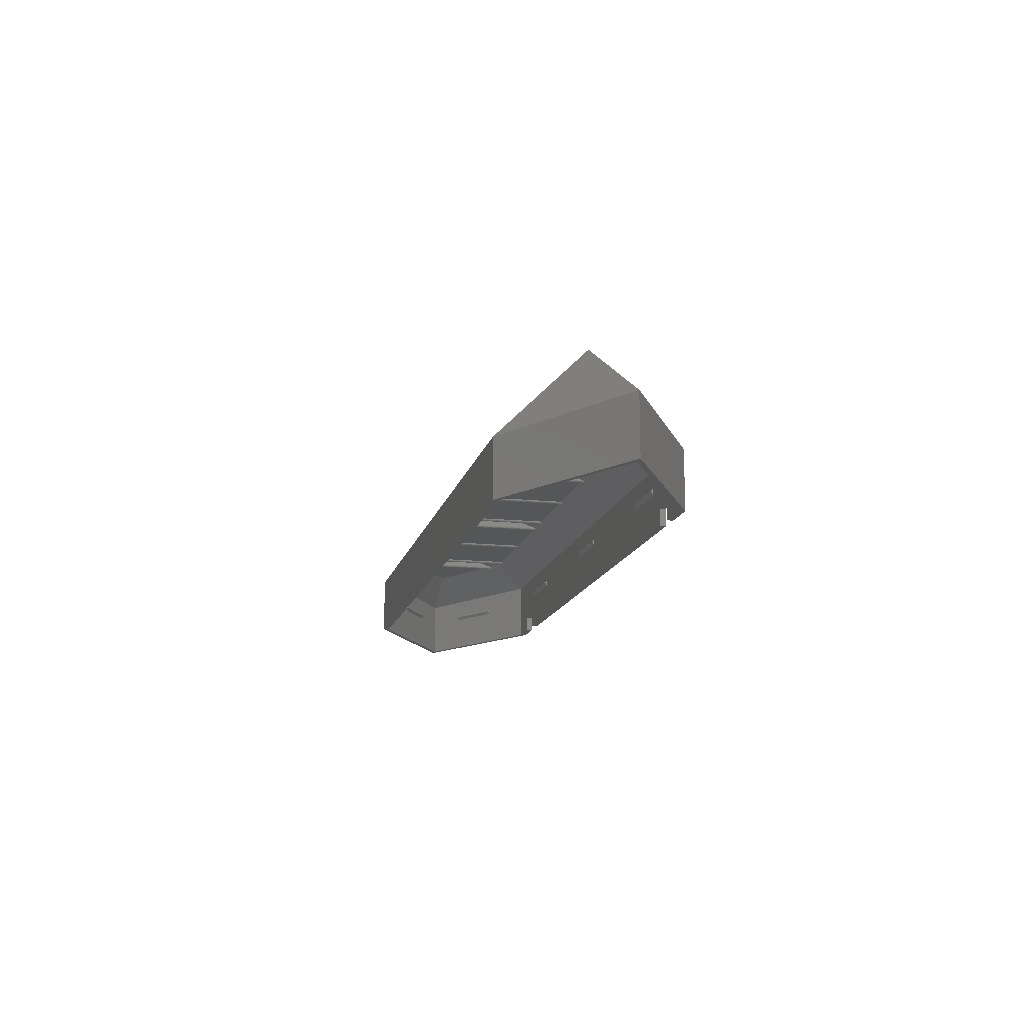
<metadata>
{"format":"stl","ext":"stl","renderer":"f3d","projection":"perspective","resolution":1024,"background":"white","views":[{"elev":-14.5,"azim":77.2,"up":"+Z"}]}
</metadata>
<code>
# stl→obj: 448 verts, 892 faces
v -108 0 17.18
v -79.98 0 1
v -108 -16.18 1
v -136 0 1
v -108 16.18 1
v -76 0 0
v -108 0 18.48
v -108 -18.48 0
v -140 0 0
v -108 -30.48 -12
v -108 18.48 0
v -103.5 2.5 1
v -112.5 2.5 1
v -112.5 -2.5 1
v -103.5 -2.5 1
v -103.5 -2.5 0
v -112.5 -2.5 0
v -112.5 2.5 0
v -103.5 2.5 0
v -36 18.48 0
v -68 0 0
v -36 -18.48 0
v 108 18.48 0
v 68 0 0
v 76 0 0
v 36 18.48 0
v 108 -18.48 0
v 36 -18.48 0
v 31.5 -12.48 0
v 40.5 -2.5 0
v 40.5 -12.48 0
v 31.5 -2.5 0
v 31.5 2.5 0
v 40.5 12.48 0
v 40.5 2.5 0
v 31.5 12.48 0
v -40.5 -12.48 0
v -31.5 -2.5 0
v -31.5 -12.48 0
v -40.5 -2.5 0
v -40.5 2.5 0
v -31.5 12.48 0
v -31.5 2.5 0
v -40.5 12.48 0
v 103.5 -2.5 0
v 112.5 -9.877 0
v 108 -12.48 0
v 103.5 -12.48 0
v 112.5 -2.5 0
v 103.5 2.5 0
v 112.5 9.877 0
v 112.5 2.5 0
v 108 12.48 0
v 103.5 12.48 0
v -108 12.48 0
v -103.5 12.48 0
v -112.5 9.877 0
v -108 -12.48 0
v -103.5 -12.48 0
v -112.5 -9.877 0
v -4 0 0
v 4 0 0
v -36 0 17.18
v -7.984 0 1
v -36 -16.18 1
v -64.02 0 1
v -36 16.18 1
v -36 0 18.48
v -31.5 2.5 1
v -40.5 2.5 1
v -40.5 -2.5 1
v -31.5 -2.5 1
v 36 0 17.18
v 64.02 0 1
v 36 -16.18 1
v 7.984 0 1
v 36 16.18 1
v 36 0 18.48
v 40.5 2.5 1
v 31.5 2.5 1
v 31.5 -2.5 1
v 40.5 -2.5 1
v 108 0 17.18
v 136 0 1
v 108 -16.18 1
v 79.98 0 1
v 108 16.18 1
v 140 0 0
v 108 0 18.48
v 108 30.48 -12
v 112.5 2.5 1
v 103.5 2.5 1
v 103.5 -2.5 1
v 112.5 -2.5 1
v -31.5 18.48 -2
v -31.5 -18.48 -2
v -114.1 -14.95 -2
v -140 0 -2
v -114.1 14.95 -2
v 140 0 -2
v 114.1 -14.95 -2
v 114.1 14.95 -2
v -101.9 -18.48 -2
v -72.8 18.48 -2
v -72.8 -18.48 -2
v -101.9 18.48 -2
v -71.2 -18.48 -2
v -42.1 18.48 -2
v -42.1 -18.48 -2
v -71.2 18.48 -2
v -29.9 -18.48 -2
v -0.8 18.48 -2
v -0.8 -18.48 -2
v -29.9 18.48 -2
v 0.8 -18.48 -2
v 29.9 18.48 -2
v 29.9 -18.48 -2
v 0.8 18.48 -2
v 42.1 -18.48 -2
v 71.2 18.48 -2
v 71.2 -18.48 -2
v 42.1 18.48 -2
v 72.8 -18.48 -2
v 101.9 18.48 -2
v 101.9 -18.48 -2
v 72.8 18.48 -2
v -40.5 -18.48 -2
v -40.5 18.48 -2
v 40.5 18.48 -2
v 40.5 -18.48 -2
v 31.5 -18.48 -2
v 31.5 18.48 -2
v -103.5 18.48 -2
v -108 18.48 -2
v -112.5 15.88 -2
v -103.5 -18.48 -2
v -112.5 -15.88 -2
v -108 -18.48 -2
v 112.5 -15.88 -2
v 108 -18.48 -2
v 103.5 -18.48 -2
v 103.5 18.48 -2
v 108 18.48 -2
v 112.5 15.88 -2
v -160.8 0 -12
v -108 30.48 -12
v 160.8 0 -12
v 108 -30.48 -12
v -108 30.48 -32
v -160.8 0 -32
v 88.25 30.48 -32
v -88 30.48 -26.8
v 88.25 30.48 -26.35
v -88 30.48 -32
v 95.75 30.48 -26.35
v 108 30.48 -32
v 95.75 30.48 -32
v -96 30.48 -26.8
v -96 30.48 -32
v 160.8 0 -32
v 108 -30.48 -32
v -108 -30.48 -32
v 157.3 0 -32
v 108 -28.48 -32
v -108 -28.48 -32
v -157.3 0 -32
v 108 28.48 -32
v 95.75 28.48 -32
v -108 28.48 -32
v -96 28.48 -32
v -88 28.48 -32
v 88.25 28.48 -32
v -125.5 18.36 -18.11
v -157.3 0 -12
v -142.8 8.356 -18.11
v -142.8 8.356 -19.97
v -125.5 18.36 -19.97
v -108 28.48 -12
v 10 28.48 -20.15
v 62 28.48 -18
v 10 28.48 -18
v 62 28.48 -20.15
v -62 28.48 -20.15
v -10 28.48 -18
v -62 28.48 -18
v -10 28.48 -20.15
v -82 28.48 -18
v -96 28.48 -26.8
v -82 28.48 -20.15
v -88 28.48 -26.8
v 108 28.48 -12
v 82 28.48 -18
v 88.25 28.48 -26.35
v 82 28.48 -20.15
v 95.75 28.48 -26.35
v 125.5 18.36 -18.11
v 157.3 0 -12
v 125.5 18.36 -19.97
v 142.8 8.356 -18.11
v 142.8 8.356 -19.97
v 125.5 -18.36 -18.11
v 142.8 -8.356 -18.11
v 142.8 -8.356 -19.97
v 125.5 -18.36 -19.97
v 108 -28.48 -12
v -10 -28.48 -20.15
v -62 -28.48 -18
v -10 -28.48 -18
v -62 -28.48 -20.15
v 62 -28.48 -20.15
v 10 -28.48 -18
v 62 -28.48 -18
v 10 -28.48 -20.15
v 82 -28.48 -18
v 82 -28.48 -20.15
v -108 -28.48 -12
v -82 -28.48 -18
v -82 -28.48 -20.15
v -125.5 -18.36 -18.11
v -125.5 -18.36 -19.97
v -142.8 -8.356 -18.11
v -142.8 -8.356 -19.97
v -103.5 18.72 -2.247
v -103.3 18.95 -2.47
v -103.2 19.12 -2.647
v -102.9 19.24 -2.761
v -72.25 19.24 -2.761
v -72 19.28 -2.8
v -41.3 19.28 -2.8
v -30.7 19.28 -2.8
v 0 19.28 -2.8
v 30.7 19.28 -2.8
v 41.3 19.28 -2.8
v 72 19.28 -2.8
v -102.7 19.28 -2.8
v -101.9 18.72 -2.247
v -72.76 18.72 -2.247
v -102.1 18.95 -2.47
v -72.65 18.95 -2.47
v -102.2 19.12 -2.647
v -72.47 19.12 -2.647
v -102.5 19.24 -2.761
v -71.24 18.72 -2.247
v -42.06 18.72 -2.247
v -71.35 18.95 -2.47
v -41.95 18.95 -2.47
v -71.53 19.12 -2.647
v -41.77 19.12 -2.647
v -71.75 19.24 -2.761
v -41.55 19.24 -2.761
v -40.54 18.72 -2.247
v -31.46 18.72 -2.247
v -40.65 18.95 -2.47
v -31.35 18.95 -2.47
v -40.83 19.12 -2.647
v -31.17 19.12 -2.647
v -41.05 19.24 -2.761
v -30.95 19.24 -2.761
v -29.94 18.72 -2.247
v -0.7608 18.72 -2.247
v -30.05 18.95 -2.47
v -0.6472 18.95 -2.47
v -30.23 19.12 -2.647
v -0.4702 19.12 -2.647
v -30.45 19.24 -2.761
v -0.2472 19.24 -2.761
v 0.7608 18.72 -2.247
v 29.94 18.72 -2.247
v 0.6472 18.95 -2.47
v 30.05 18.95 -2.47
v 0.4702 19.12 -2.647
v 30.23 19.12 -2.647
v 0.2472 19.24 -2.761
v 30.45 19.24 -2.761
v 31.46 18.72 -2.247
v 40.54 18.72 -2.247
v 31.35 18.95 -2.47
v 40.65 18.95 -2.47
v 31.17 19.12 -2.647
v 40.83 19.12 -2.647
v 30.95 19.24 -2.761
v 41.05 19.24 -2.761
v 42.06 18.72 -2.247
v 71.24 18.72 -2.247
v 41.95 18.95 -2.47
v 71.35 18.95 -2.47
v 41.77 19.12 -2.647
v 71.53 19.12 -2.647
v 41.55 19.24 -2.761
v 71.75 19.24 -2.761
v 72.76 18.72 -2.247
v 101.9 18.72 -2.247
v 72.65 18.95 -2.47
v 102.1 18.95 -2.47
v 72.47 19.12 -2.647
v 102.2 19.12 -2.647
v 72.25 19.24 -2.761
v 102.5 19.24 -2.761
v 102.7 19.28 -2.8
v 103.5 18.72 -2.247
v 103.3 18.95 -2.47
v 103.2 19.12 -2.647
v 102.9 19.24 -2.761
v -114.1 15.22 -2.247
v -113.9 15.51 -2.47
v -113.8 15.79 -2.647
v -113.5 16.03 -2.761
v -113.3 16.22 -2.8
v -112.5 16.1 -2.247
v -112.6 16.23 -2.422
v -113.3 16.23 -2.796
v 114.1 15.22 -2.247
v 113.9 15.51 -2.47
v 113.8 15.79 -2.647
v 113.5 16.03 -2.761
v 113.3 16.22 -2.8
v 113.3 16.23 -2.796
v 112.6 16.23 -2.422
v 112.5 16.1 -2.247
v 114.1 -15.22 -2.247
v 113.9 -15.51 -2.47
v 113.8 -15.79 -2.647
v 113.5 -16.03 -2.761
v 113.3 -16.22 -2.8
v 112.5 -16.1 -2.247
v 112.6 -16.23 -2.422
v 113.3 -16.23 -2.796
v 103.5 -18.72 -2.247
v 103.3 -18.95 -2.47
v 103.2 -19.12 -2.647
v 102.9 -19.24 -2.761
v 72.25 -19.24 -2.761
v 72 -19.28 -2.8
v 41.3 -19.28 -2.8
v 30.7 -19.28 -2.8
v 0 -19.28 -2.8
v -30.7 -19.28 -2.8
v -41.3 -19.28 -2.8
v -72 -19.28 -2.8
v 102.7 -19.28 -2.8
v 101.9 -18.72 -2.247
v 72.76 -18.72 -2.247
v 102.1 -18.95 -2.47
v 72.65 -18.95 -2.47
v 102.2 -19.12 -2.647
v 72.47 -19.12 -2.647
v 102.5 -19.24 -2.761
v 71.24 -18.72 -2.247
v 42.06 -18.72 -2.247
v 71.35 -18.95 -2.47
v 41.95 -18.95 -2.47
v 71.53 -19.12 -2.647
v 41.77 -19.12 -2.647
v 71.75 -19.24 -2.761
v 41.55 -19.24 -2.761
v 40.54 -18.72 -2.247
v 31.46 -18.72 -2.247
v 40.65 -18.95 -2.47
v 31.35 -18.95 -2.47
v 40.83 -19.12 -2.647
v 31.17 -19.12 -2.647
v 41.05 -19.24 -2.761
v 30.95 -19.24 -2.761
v 29.94 -18.72 -2.247
v 0.7608 -18.72 -2.247
v 30.05 -18.95 -2.47
v 0.6472 -18.95 -2.47
v 30.23 -19.12 -2.647
v 0.4702 -19.12 -2.647
v 30.45 -19.24 -2.761
v 0.2472 -19.24 -2.761
v -0.7608 -18.72 -2.247
v -29.94 -18.72 -2.247
v -0.6472 -18.95 -2.47
v -30.05 -18.95 -2.47
v -0.4702 -19.12 -2.647
v -30.23 -19.12 -2.647
v -0.2472 -19.24 -2.761
v -30.45 -19.24 -2.761
v -31.46 -18.72 -2.247
v -40.54 -18.72 -2.247
v -31.35 -18.95 -2.47
v -40.65 -18.95 -2.47
v -31.17 -19.12 -2.647
v -40.83 -19.12 -2.647
v -30.95 -19.24 -2.761
v -41.05 -19.24 -2.761
v -42.06 -18.72 -2.247
v -71.24 -18.72 -2.247
v -41.95 -18.95 -2.47
v -71.35 -18.95 -2.47
v -41.77 -19.12 -2.647
v -71.53 -19.12 -2.647
v -41.55 -19.24 -2.761
v -71.75 -19.24 -2.761
v -72.76 -18.72 -2.247
v -101.9 -18.72 -2.247
v -72.65 -18.95 -2.47
v -102.1 -18.95 -2.47
v -72.47 -19.12 -2.647
v -102.2 -19.12 -2.647
v -72.25 -19.24 -2.761
v -102.5 -19.24 -2.761
v -102.7 -19.28 -2.8
v -103.5 -18.72 -2.247
v -103.3 -18.95 -2.47
v -103.2 -19.12 -2.647
v -102.9 -19.24 -2.761
v -112.5 -16.1 -2.247
v -112.6 -16.23 -2.422
v -113.3 -16.23 -2.796
v -113.3 -16.22 -2.8
v -114.1 -15.22 -2.247
v -113.9 -15.51 -2.47
v -113.8 -15.79 -2.647
v -113.5 -16.03 -2.761
v -82 27.68 -18.8
v -62 27.68 -18.8
v -82 -27.68 -18.8
v -62 -27.68 -18.8
v -10 27.68 -18.8
v 10 27.68 -18.8
v -10 -27.68 -18.8
v 10 -27.68 -18.8
v 62 27.68 -18.8
v 82 27.68 -18.8
v 62 -27.68 -18.8
v 82 -27.68 -18.8
v -142.5 7.756 -18.8
v -125.2 17.76 -18.8
v -125.2 -17.76 -18.8
v -142.5 -7.756 -18.8
v 125.2 17.76 -18.8
v 142.5 7.756 -18.8
v 142.5 -7.756 -18.8
v 125.2 -17.76 -18.8
v -113.1 -16.23 -2.761
v -112.8 16.23 -2.647
v -112.8 -16.23 -2.647
v -113.1 16.23 -2.761
v -112.7 -16.23 -2.47
v -112.7 16.23 -2.47
v 112.8 16.23 -2.647
v 112.7 16.23 -2.47
v 113.1 16.23 -2.761
v 112.8 -16.23 -2.647
v 112.7 -16.23 -2.47
v 113.1 -16.23 -2.761
f 1 2 3
f 1 3 4
f 5 1 4
f 5 2 1
f 6 7 8
f 9 8 7
f 8 9 10
f 7 11 9
f 6 11 7
f 5 12 2
f 5 13 12
f 13 4 14
f 4 13 5
f 15 2 12
f 15 3 2
f 14 3 15
f 3 14 4
f 16 14 15
f 14 16 17
f 14 18 13
f 18 14 17
f 18 12 13
f 12 18 19
f 16 12 19
f 12 16 15
f 20 6 21
f 6 20 11
f 6 22 21
f 22 6 8
f 23 24 25
f 24 23 26
f 24 27 25
f 27 24 28
f 29 30 31
f 30 29 32
f 33 34 35
f 34 33 36
f 37 38 39
f 38 37 40
f 41 42 43
f 42 41 44
f 45 46 47
f 45 47 48
f 46 45 49
f 50 51 52
f 51 50 53
f 53 50 54
f 19 55 56
f 57 19 18
f 19 57 55
f 58 16 59
f 60 16 58
f 16 60 17
f 26 61 62
f 61 26 20
f 61 28 62
f 28 61 22
f 63 64 65
f 63 65 66
f 67 63 66
f 67 64 63
f 61 68 22
f 22 68 21
f 68 20 21
f 61 20 68
f 67 69 64
f 67 70 69
f 70 66 71
f 66 70 67
f 72 64 69
f 72 65 64
f 71 65 72
f 65 71 66
f 38 71 72
f 71 38 40
f 71 41 70
f 41 71 40
f 41 69 70
f 69 41 43
f 38 69 43
f 69 38 72
f 73 74 75
f 73 75 76
f 77 73 76
f 77 74 73
f 24 78 28
f 28 78 62
f 78 26 62
f 24 26 78
f 77 79 74
f 77 80 79
f 80 76 81
f 76 80 77
f 82 74 79
f 82 75 74
f 81 75 82
f 75 81 76
f 30 81 82
f 81 30 32
f 81 33 80
f 33 81 32
f 33 79 80
f 79 33 35
f 30 79 35
f 79 30 82
f 83 84 85
f 83 85 86
f 87 83 86
f 87 84 83
f 88 89 27
f 27 89 25
f 89 23 25
f 88 23 89
f 23 88 90
f 87 91 84
f 87 92 91
f 92 86 93
f 86 92 87
f 94 84 91
f 94 85 84
f 93 85 94
f 85 93 86
f 49 93 94
f 93 49 45
f 93 50 92
f 50 93 45
f 50 91 92
f 91 50 52
f 49 91 52
f 91 49 94
f 95 43 42
f 95 38 43
f 96 38 95
f 38 96 39
f 97 98 99
f 100 101 102
f 103 104 105
f 104 103 106
f 107 108 109
f 108 107 110
f 111 112 113
f 112 111 114
f 115 116 117
f 116 115 118
f 119 120 121
f 120 119 122
f 123 124 125
f 124 123 126
f 127 39 96
f 39 127 37
f 41 128 44
f 40 128 41
f 127 40 37
f 40 127 128
f 44 95 42
f 95 44 128
f 129 35 34
f 129 30 35
f 130 30 129
f 30 130 31
f 131 31 130
f 31 131 29
f 33 132 36
f 32 132 33
f 131 32 29
f 32 131 132
f 36 129 34
f 129 36 132
f 55 133 56
f 133 55 134
f 135 55 57
f 55 135 134
f 133 19 56
f 133 16 19
f 136 16 133
f 16 136 59
f 18 135 57
f 17 135 18
f 137 17 60
f 17 137 135
f 137 58 138
f 58 137 60
f 138 59 136
f 59 138 58
f 47 139 140
f 139 47 46
f 141 47 140
f 47 141 48
f 50 142 54
f 45 142 50
f 141 45 48
f 45 141 142
f 54 143 53
f 143 54 142
f 144 52 51
f 144 49 52
f 139 49 144
f 49 139 46
f 53 144 51
f 144 53 143
f 9 11 145
f 90 26 23
f 26 90 20
f 146 20 90
f 20 146 11
f 147 88 27
f 11 146 145
f 88 147 90
f 147 27 148
f 10 22 8
f 22 10 28
f 148 28 10
f 28 148 27
f 10 9 145
f 149 145 146
f 145 149 150
f 151 152 153
f 152 151 154
f 153 90 155
f 156 155 90
f 155 156 157
f 90 153 146
f 152 146 153
f 158 146 152
f 149 158 159
f 158 149 146
f 160 90 147
f 90 160 156
f 161 147 148
f 147 161 160
f 162 148 10
f 148 162 161
f 150 10 145
f 10 150 162
f 161 163 160
f 161 164 163
f 162 164 161
f 162 165 164
f 162 166 165
f 166 162 150
f 156 163 167
f 163 156 160
f 168 156 167
f 156 168 157
f 169 159 170
f 169 149 159
f 166 149 169
f 149 166 150
f 171 151 172
f 151 171 154
f 173 174 175
f 174 176 175
f 176 166 177
f 166 176 174
f 174 173 178
f 177 178 173
f 177 169 178
f 169 177 166
f 179 180 181
f 180 179 182
f 183 184 185
f 184 183 186
f 185 178 187
f 188 187 178
f 171 183 189
f 183 171 186
f 186 171 179
f 172 179 171
f 179 172 182
f 187 190 189
f 190 187 188
f 169 188 178
f 188 169 170
f 184 178 185
f 178 184 191
f 181 191 184
f 180 191 181
f 192 191 180
f 193 192 194
f 192 193 195
f 192 195 191
f 167 195 168
f 195 167 191
f 171 189 190
f 182 172 194
f 194 172 193
f 191 196 197
f 191 198 196
f 163 198 167
f 167 198 191
f 199 197 196
f 200 197 199
f 200 163 197
f 198 163 200
f 201 197 202
f 197 203 202
f 203 163 204
f 163 203 197
f 197 201 205
f 204 205 201
f 204 164 205
f 164 204 163
f 206 207 208
f 207 206 209
f 210 211 212
f 211 210 213
f 212 205 214
f 205 215 214
f 164 210 215
f 210 164 213
f 213 164 206
f 165 206 164
f 206 165 209
f 164 215 205
f 211 205 212
f 205 211 216
f 208 216 211
f 207 216 208
f 217 216 207
f 218 216 217
f 218 165 216
f 209 165 218
f 216 219 174
f 216 220 219
f 166 220 165
f 165 220 216
f 221 174 219
f 222 174 221
f 222 166 174
f 220 166 222
f 178 98 174
f 134 223 133
f 134 224 223
f 134 225 224
f 178 225 134
f 225 178 226
f 227 178 228
f 228 178 229
f 229 178 230
f 230 178 231
f 191 231 178
f 231 191 232
f 232 191 233
f 233 191 234
f 226 178 235
f 236 104 106
f 236 237 104
f 238 237 236
f 238 239 237
f 240 239 238
f 240 241 239
f 178 240 242
f 240 178 241
f 178 242 235
f 241 178 227
f 243 108 110
f 243 244 108
f 245 244 243
f 245 246 244
f 247 246 245
f 247 248 246
f 249 248 247
f 249 250 248
f 228 250 249
f 250 228 229
f 251 95 128
f 251 252 95
f 253 252 251
f 253 254 252
f 255 254 253
f 255 256 254
f 257 256 255
f 257 258 256
f 229 258 257
f 258 229 230
f 259 112 114
f 259 260 112
f 261 260 259
f 261 262 260
f 263 262 261
f 263 264 262
f 265 264 263
f 265 266 264
f 230 266 265
f 266 230 231
f 267 116 118
f 267 268 116
f 269 268 267
f 269 270 268
f 271 270 269
f 271 272 270
f 273 272 271
f 273 274 272
f 231 274 273
f 274 231 232
f 275 129 132
f 275 276 129
f 277 276 275
f 277 278 276
f 279 278 277
f 279 280 278
f 281 280 279
f 281 282 280
f 232 282 281
f 282 232 233
f 283 120 122
f 283 284 120
f 285 284 283
f 285 286 284
f 287 286 285
f 287 288 286
f 289 288 287
f 289 290 288
f 233 290 289
f 290 233 234
f 291 124 126
f 291 292 124
f 293 292 291
f 293 294 292
f 295 294 293
f 295 296 294
f 297 296 295
f 297 298 296
f 234 298 297
f 298 234 299
f 300 143 142
f 301 143 300
f 302 143 301
f 191 302 303
f 191 303 299
f 302 191 143
f 234 191 299
f 191 197 143
f 100 197 205
f 138 216 174
f 98 304 99
f 98 305 304
f 98 306 305
f 178 306 98
f 306 178 307
f 307 178 308
f 309 134 135
f 310 134 309
f 178 310 311
f 178 311 308
f 310 178 134
f 312 100 102
f 313 100 312
f 314 100 313
f 100 314 197
f 315 197 314
f 316 197 315
f 317 197 316
f 317 143 197
f 318 143 317
f 319 143 318
f 143 319 144
f 100 320 101
f 100 321 320
f 100 322 321
f 205 322 100
f 322 205 323
f 323 205 324
f 325 140 139
f 326 140 325
f 205 326 327
f 205 327 324
f 326 205 140
f 140 328 141
f 140 329 328
f 140 330 329
f 205 330 140
f 330 205 331
f 332 205 333
f 333 205 334
f 334 205 335
f 335 205 336
f 216 336 205
f 336 216 337
f 337 216 338
f 338 216 339
f 331 205 340
f 341 123 125
f 341 342 123
f 343 342 341
f 343 344 342
f 345 344 343
f 345 346 344
f 205 345 347
f 345 205 346
f 205 347 340
f 346 205 332
f 348 119 121
f 348 349 119
f 350 349 348
f 350 351 349
f 352 351 350
f 352 353 351
f 354 353 352
f 354 355 353
f 333 355 354
f 355 333 334
f 356 131 130
f 356 357 131
f 358 357 356
f 358 359 357
f 360 359 358
f 360 361 359
f 362 361 360
f 362 363 361
f 334 363 362
f 363 334 335
f 364 115 117
f 364 365 115
f 366 365 364
f 366 367 365
f 368 367 366
f 368 369 367
f 370 369 368
f 370 371 369
f 335 371 370
f 371 335 336
f 372 111 113
f 372 373 111
f 374 373 372
f 374 375 373
f 376 375 374
f 376 377 375
f 378 377 376
f 378 379 377
f 336 379 378
f 379 336 337
f 380 127 96
f 380 381 127
f 382 381 380
f 382 383 381
f 384 383 382
f 384 385 383
f 386 385 384
f 386 387 385
f 337 387 386
f 387 337 338
f 388 107 109
f 388 389 107
f 390 389 388
f 390 391 389
f 392 391 390
f 392 393 391
f 394 393 392
f 394 395 393
f 338 395 394
f 395 338 339
f 396 103 105
f 396 397 103
f 398 397 396
f 398 399 397
f 400 399 398
f 400 401 399
f 402 401 400
f 402 403 401
f 339 403 402
f 403 339 404
f 405 138 136
f 406 138 405
f 407 138 406
f 216 407 408
f 216 408 404
f 407 216 138
f 339 216 404
f 138 409 137
f 138 410 409
f 138 411 410
f 138 412 411
f 413 98 97
f 414 98 413
f 415 98 414
f 174 415 416
f 174 416 412
f 415 174 98
f 174 412 138
f 193 151 153
f 151 193 172
f 193 155 195
f 155 193 153
f 168 155 157
f 155 168 195
f 188 159 158
f 159 188 170
f 188 152 190
f 152 188 158
f 171 152 154
f 152 171 190
f 403 240 401
f 240 403 242
f 401 238 399
f 238 401 240
f 223 136 133
f 136 223 405
f 404 242 403
f 242 404 235
f 224 405 223
f 405 224 406
f 406 225 407
f 225 406 224
f 397 238 236
f 238 397 399
f 103 236 106
f 236 103 397
f 407 226 408
f 226 407 225
f 408 235 404
f 235 408 226
f 395 247 393
f 247 395 249
f 339 249 395
f 249 339 228
f 393 245 391
f 245 393 247
f 107 243 110
f 243 107 389
f 237 105 104
f 105 237 396
f 398 241 400
f 241 398 239
f 239 396 237
f 396 239 398
f 389 245 243
f 245 389 391
f 402 228 339
f 228 402 227
f 400 227 402
f 227 400 241
f 338 257 387
f 257 338 229
f 381 253 251
f 253 381 383
f 127 251 128
f 251 127 381
f 244 109 108
f 109 244 388
f 387 255 385
f 255 387 257
f 385 253 383
f 253 385 255
f 248 390 246
f 390 248 392
f 246 388 244
f 388 246 390
f 394 229 338
f 229 394 250
f 392 250 394
f 250 392 248
f 379 263 377
f 263 379 265
f 375 263 261
f 263 375 377
f 252 96 95
f 96 252 380
f 337 265 379
f 265 337 230
f 254 380 252
f 380 254 382
f 382 256 384
f 256 382 254
f 373 261 259
f 261 373 375
f 111 259 114
f 259 111 373
f 384 258 386
f 258 384 256
f 386 230 337
f 230 386 258
f 371 271 369
f 271 371 273
f 336 273 371
f 273 336 231
f 367 271 269
f 271 367 369
f 115 267 118
f 267 115 365
f 260 113 112
f 113 260 372
f 264 374 262
f 374 264 376
f 262 372 260
f 372 262 374
f 365 269 267
f 269 365 367
f 378 231 336
f 231 378 266
f 376 266 378
f 266 376 264
f 335 281 363
f 281 335 232
f 357 277 275
f 277 357 359
f 131 275 132
f 275 131 357
f 268 117 116
f 117 268 364
f 363 279 361
f 279 363 281
f 361 277 359
f 277 361 279
f 272 366 270
f 366 272 368
f 270 364 268
f 364 270 366
f 370 232 335
f 232 370 274
f 368 274 370
f 274 368 272
f 355 287 353
f 287 355 289
f 351 287 285
f 287 351 353
f 276 130 129
f 130 276 356
f 334 289 355
f 289 334 233
f 278 356 276
f 356 278 358
f 358 280 360
f 280 358 278
f 349 285 283
f 285 349 351
f 119 283 122
f 283 119 349
f 360 282 362
f 282 360 280
f 362 233 334
f 233 362 282
f 332 295 346
f 295 332 297
f 333 297 332
f 297 333 234
f 346 293 344
f 293 346 295
f 123 291 126
f 291 123 342
f 284 121 120
f 121 284 348
f 350 288 352
f 288 350 286
f 286 348 284
f 348 286 350
f 342 293 291
f 293 342 344
f 354 234 333
f 234 354 290
f 352 290 354
f 290 352 288
f 340 303 331
f 303 340 299
f 328 301 300
f 301 328 329
f 141 300 142
f 300 141 328
f 292 125 124
f 125 292 341
f 331 302 330
f 302 331 303
f 330 301 329
f 301 330 302
f 343 296 345
f 296 343 294
f 294 341 292
f 341 294 343
f 347 299 340
f 299 347 298
f 345 298 347
f 298 345 296
f 189 417 187
f 189 418 417
f 418 189 183
f 417 185 187
f 185 417 418
f 185 418 183
f 419 218 217
f 420 217 207
f 217 420 419
f 209 419 420
f 419 209 218
f 207 209 420
f 186 421 184
f 186 422 421
f 422 186 179
f 421 181 184
f 181 421 422
f 181 422 179
f 423 206 208
f 424 208 211
f 208 424 423
f 213 423 424
f 423 213 206
f 211 213 424
f 182 425 180
f 182 426 425
f 426 182 194
f 425 192 180
f 192 425 426
f 192 426 194
f 427 210 212
f 428 212 214
f 212 428 427
f 215 427 428
f 427 215 210
f 214 215 428
f 175 176 429
f 173 429 430
f 429 173 175
f 177 429 176
f 429 177 430
f 430 177 173
f 219 220 431
f 432 219 431
f 219 432 221
f 220 432 431
f 432 220 222
f 432 222 221
f 198 433 196
f 198 434 433
f 434 198 200
f 196 434 199
f 434 196 433
f 199 434 200
f 203 435 202
f 435 201 202
f 201 435 436
f 204 435 203
f 435 204 436
f 201 436 204
f 437 438 439
f 438 437 440
f 410 439 441
f 410 437 439
f 437 410 411
f 412 437 411
f 437 412 440
f 308 440 412
f 440 308 311
f 439 442 441
f 442 439 438
f 137 309 135
f 137 409 309
f 304 97 99
f 97 304 413
f 414 306 415
f 306 414 305
f 305 413 304
f 413 305 414
f 438 310 442
f 440 310 438
f 310 440 311
f 309 442 310
f 409 442 309
f 441 409 410
f 409 441 442
f 416 308 412
f 308 416 307
f 415 307 416
f 307 415 306
f 323 314 322
f 314 323 315
f 318 443 444
f 318 445 443
f 445 318 317
f 446 326 447
f 448 326 446
f 326 448 327
f 322 313 321
f 313 322 314
f 444 319 318
f 444 325 319
f 447 325 444
f 325 447 326
f 319 139 144
f 325 139 319
f 448 324 327
f 324 448 316
f 445 316 448
f 316 445 317
f 324 315 323
f 315 324 316
f 320 313 312
f 313 320 321
f 101 312 102
f 312 101 320
f 447 443 446
f 443 447 444
f 446 445 448
f 445 446 443

</code>
